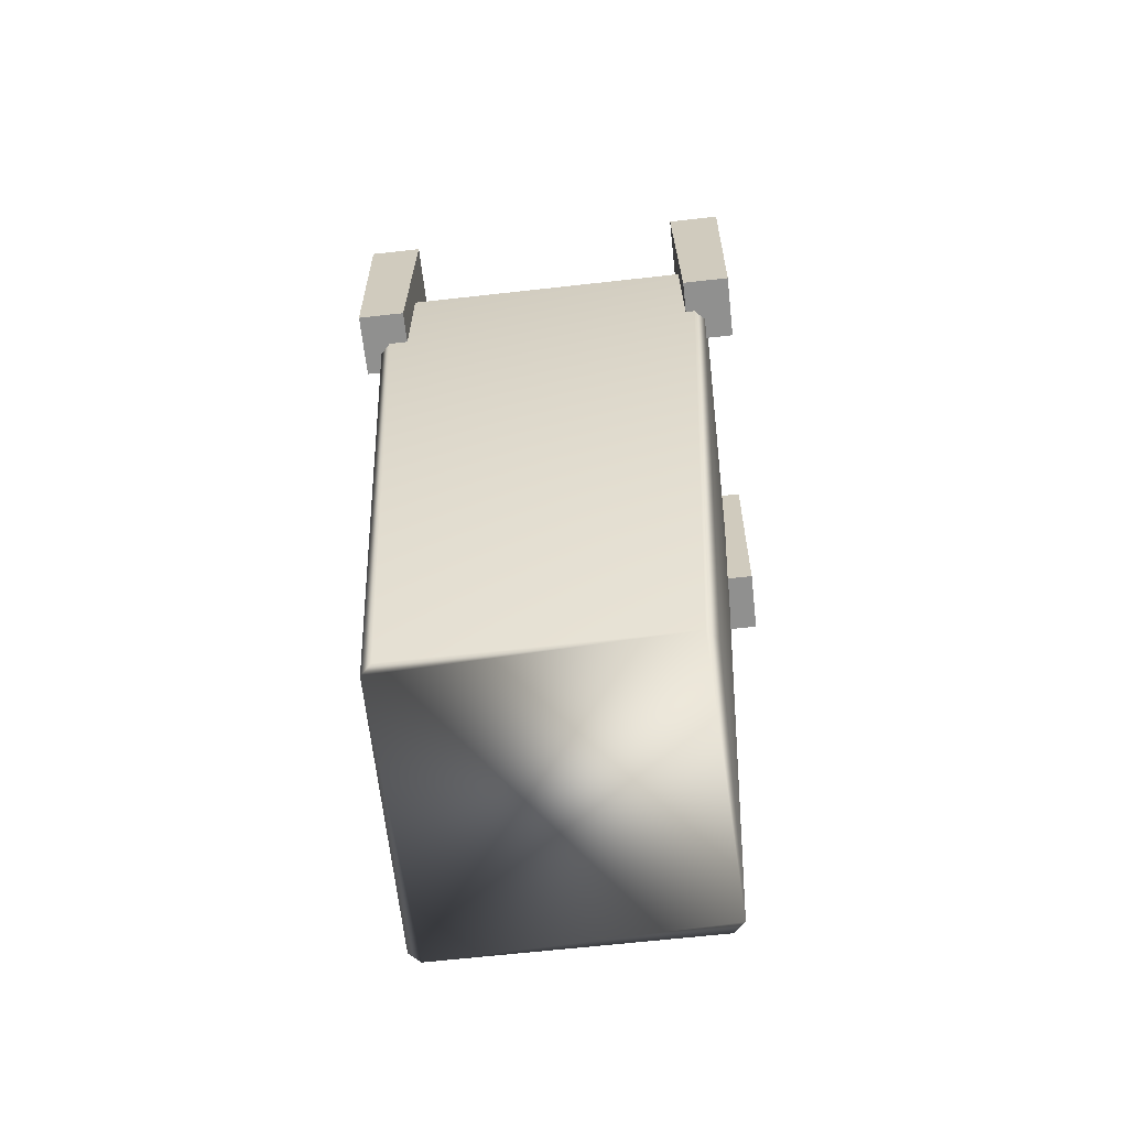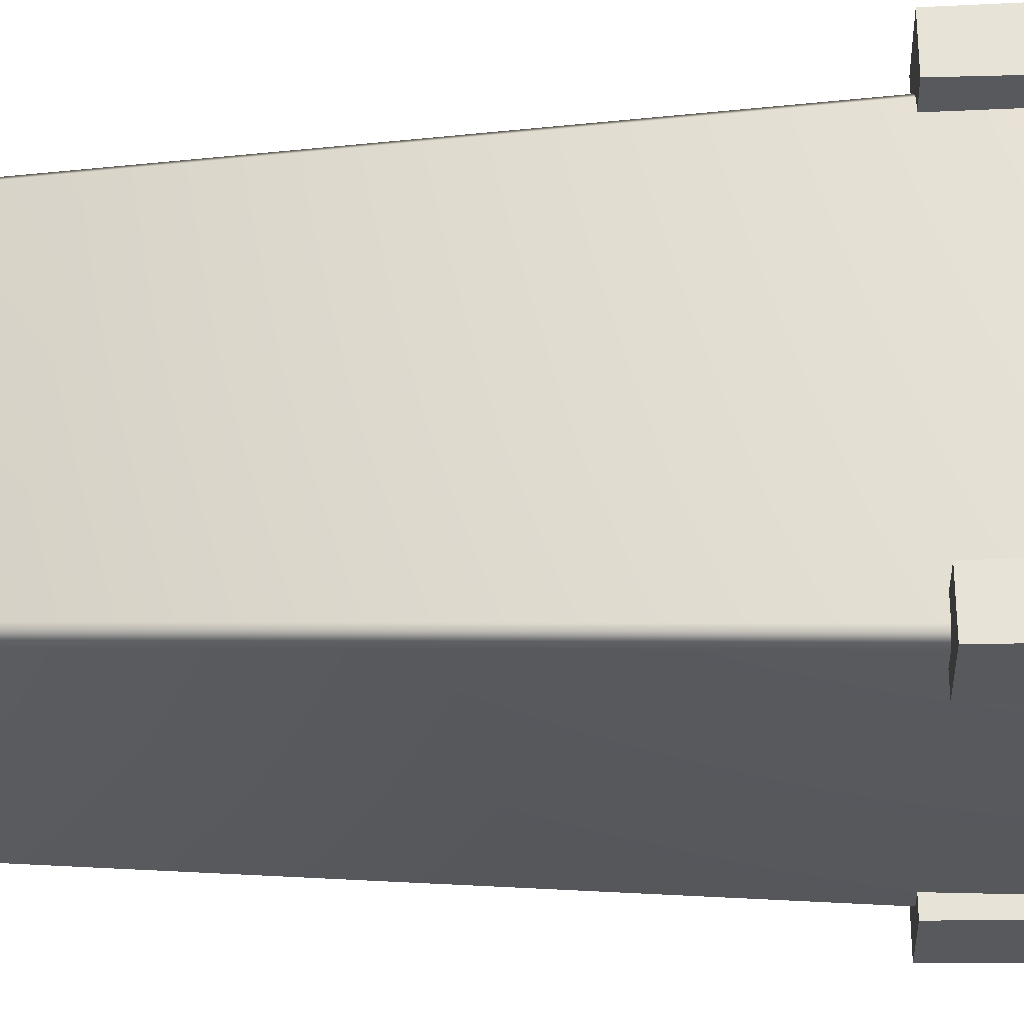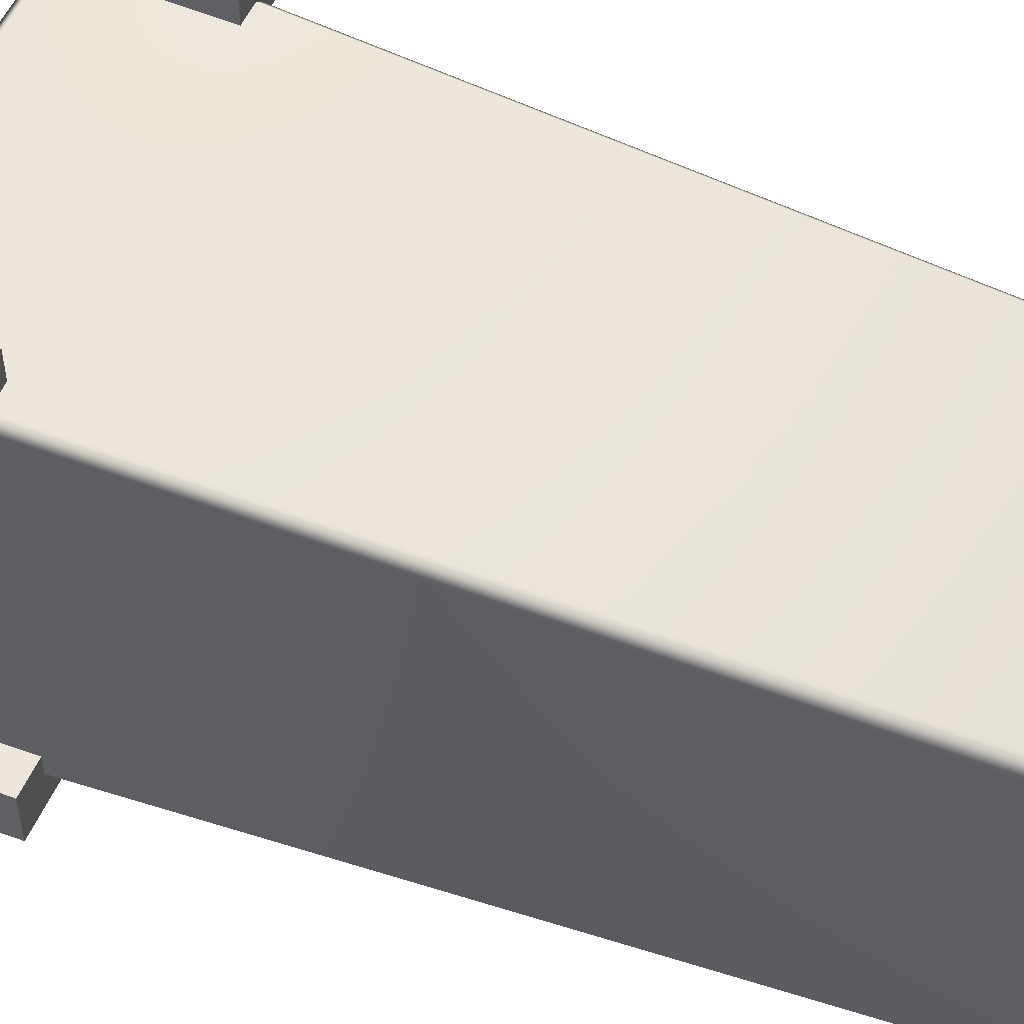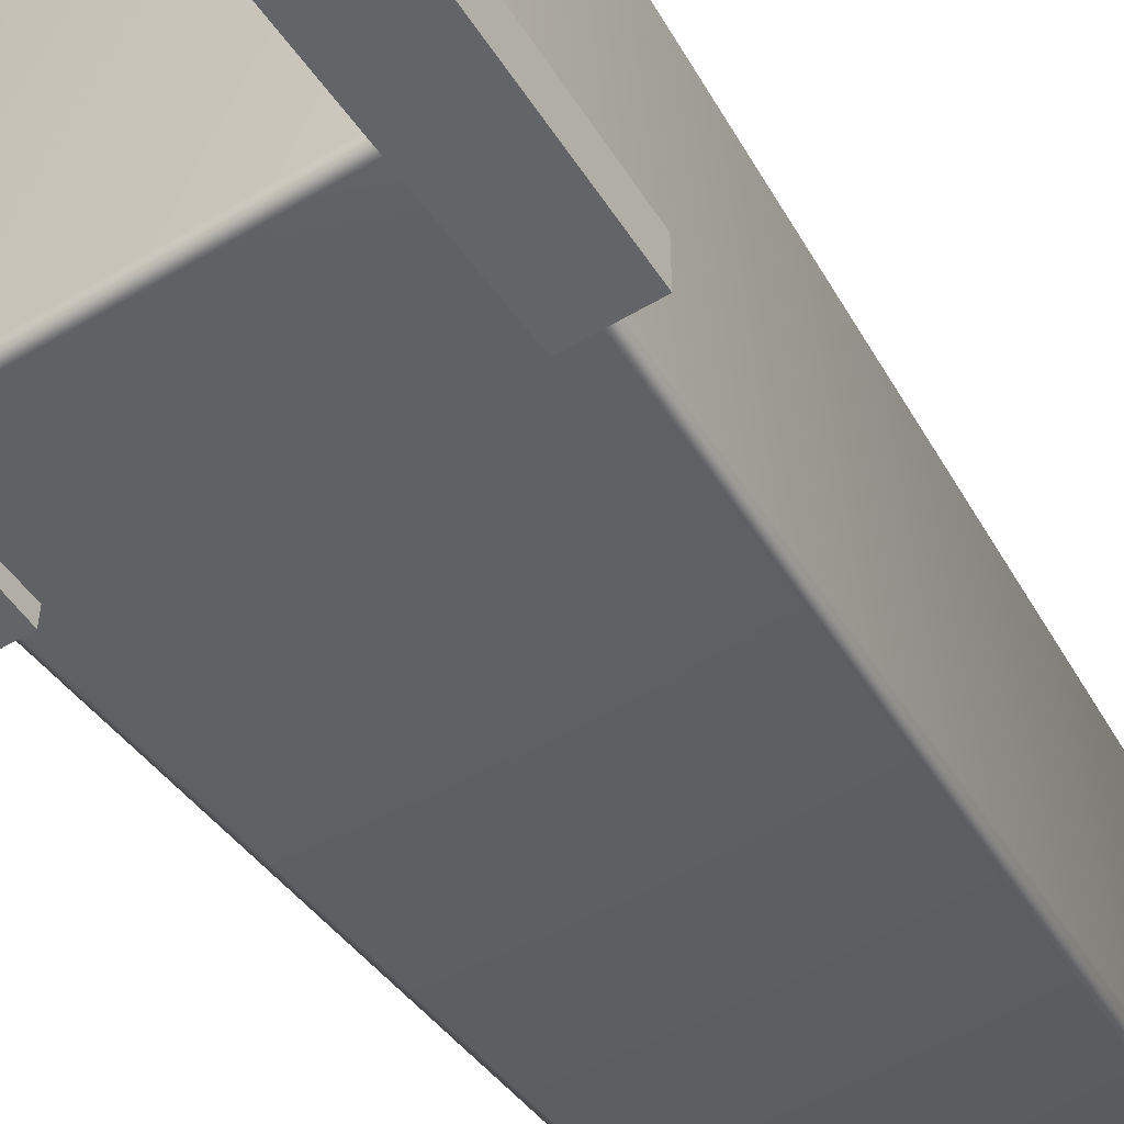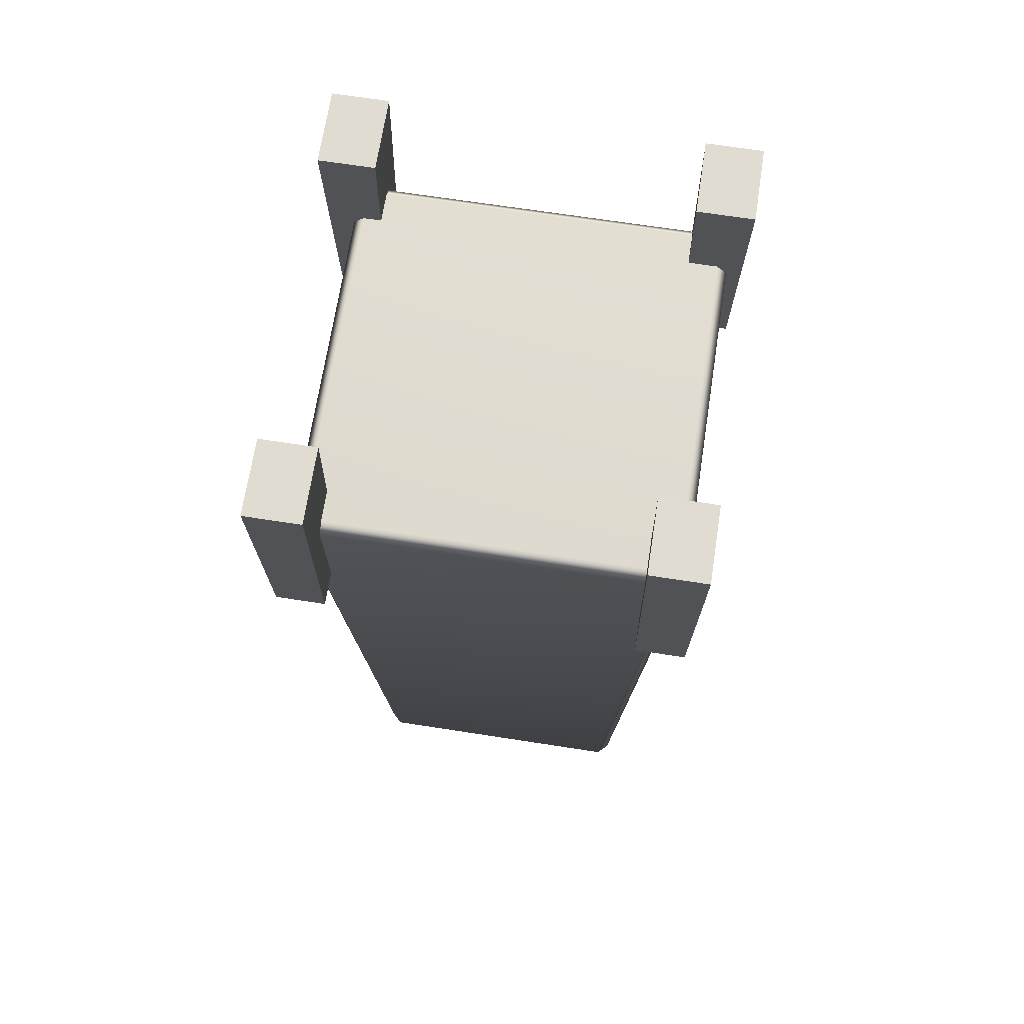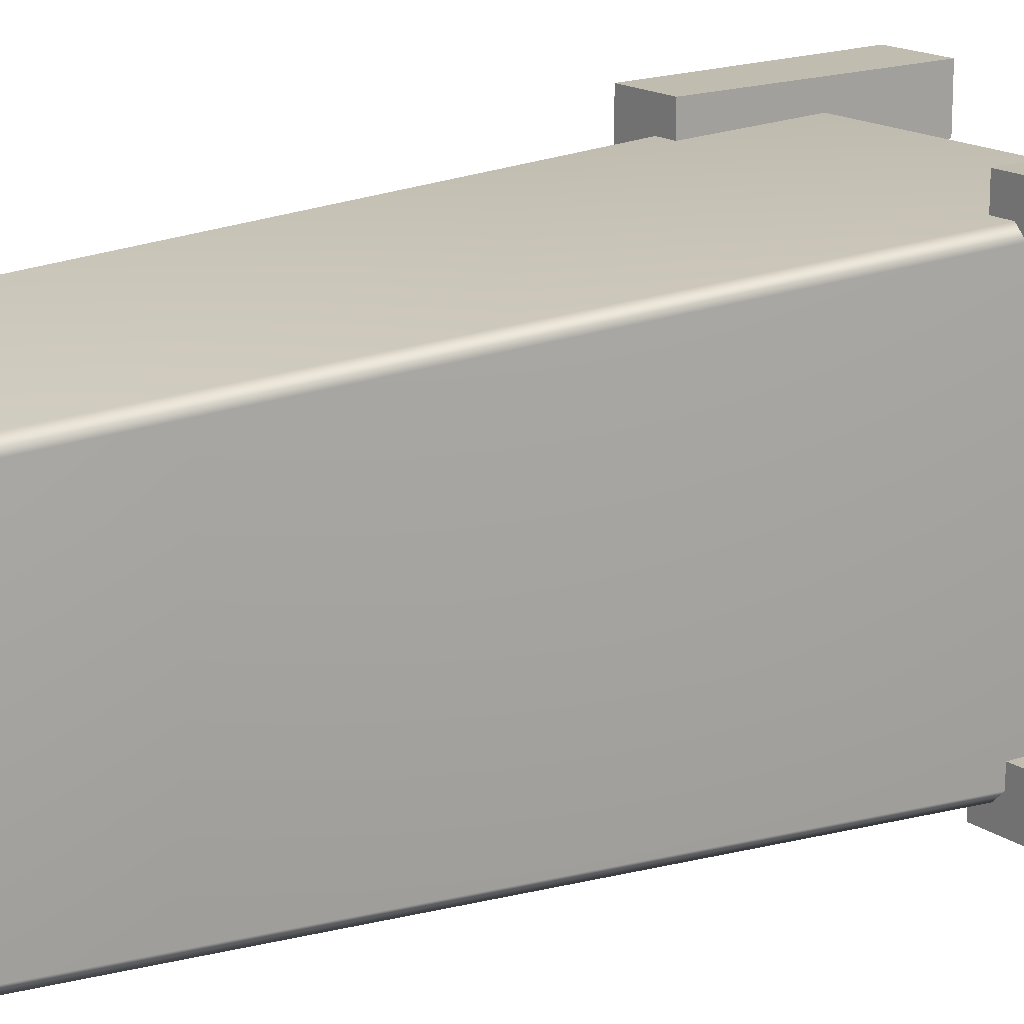
<metadata>
{"format":"obj","ext":"obj","renderer":"f3d","projection":"perspective","resolution":1024,"background":"white","views":[{"elev":-65.5,"azim":-83.6,"up":"+Y"},{"elev":-29.5,"azim":92.3,"up":"+Z"},{"elev":53.0,"azim":-66.9,"up":"+Z"},{"elev":-51.7,"azim":-147.1,"up":"+Z"},{"elev":69.3,"azim":98.8,"up":"+Y"},{"elev":16.2,"azim":54.1,"up":"+Z"}]}
</metadata>
<code>
g Area_Common_Build_Ruin_B_07_Lod2
v -0.4143 2.019 0.4281
v 0.3187 0.03821 0.3328
v -0.319 0.03821 0.3328
v 0.4139 2.019 0.4281
v -0.4155 2.044 0.4042
v 0.4152 2.044 0.4042
v -0.3442 0.03821 0.3076
v -0.4395 2.019 -0.4253
v -0.4395 2.019 0.4029
v -0.3442 0.03821 -0.33
v -0.4155 2.044 -0.4266
v -0.4155 2.044 0.4042
v 0.4392 2.019 -0.4253
v 0.3438 0.03821 0.3076
v 0.4392 2.019 0.4029
v 0.3438 0.03821 -0.33
v 0.4152 2.044 0.4042
v 0.4152 2.044 -0.4266
v 0.3187 0.03821 -0.3552
v -0.4143 2.019 -0.4505
v -0.319 0.03821 -0.3552
v 0.4139 2.019 -0.4505
v 0.4152 2.044 -0.4266
v -0.4155 2.044 -0.4266
v 0.4152 2.044 0.4042
v -0.4155 2.044 -0.4266
v 0.4152 2.044 -0.4266
v -0.4155 2.044 0.4042
v -0.3442 0.03821 0.3076
v -0.319 0.03821 -0.3552
v -0.3442 0.03821 -0.33
v 0.3187 0.03821 0.3328
v 0.3438 0.03821 -0.33
v 0.3187 0.03821 -0.3552
v 0.3438 0.03821 0.3076
v -0.319 0.03821 0.3328
v -0.5042 1.725 0.3664
v -0.339 2.287 0.3591
v -0.514 2.287 0.3591
v -0.3488 1.725 0.3664
v -0.5042 1.725 0.4822
v -0.339 2.287 0.4894
v -0.3488 1.725 0.4822
v -0.514 2.287 0.4894
v -0.5042 1.725 0.3664
v -0.3488 1.725 0.4822
v -0.3488 1.725 0.3664
v -0.5042 1.725 0.4822
v -0.3488 1.725 0.3664
v -0.339 2.287 0.4894
v -0.339 2.287 0.3591
v -0.3488 1.725 0.4822
v -0.339 2.287 0.3591
v -0.514 2.287 0.4894
v -0.514 2.287 0.3591
v -0.339 2.287 0.4894
v -0.514 2.287 0.3591
v -0.5042 1.725 0.4822
v -0.5042 1.725 0.3664
v -0.514 2.287 0.4894
v 0.3488 1.725 0.3646
v 0.5139 2.287 0.3573
v 0.339 2.287 0.3573
v 0.5042 1.725 0.3646
v 0.3488 1.725 0.4804
v 0.5139 2.287 0.4876
v 0.5042 1.725 0.4804
v 0.339 2.287 0.4876
v 0.3488 1.725 0.3646
v 0.5042 1.725 0.4804
v 0.5042 1.725 0.3646
v 0.3488 1.725 0.4804
v 0.5042 1.725 0.3646
v 0.5139 2.287 0.4876
v 0.5139 2.287 0.3573
v 0.5042 1.725 0.4804
v 0.5139 2.287 0.3573
v 0.339 2.287 0.4876
v 0.339 2.287 0.3573
v 0.5139 2.287 0.4876
v 0.339 2.287 0.3573
v 0.3488 1.725 0.4804
v 0.3488 1.725 0.3646
v 0.339 2.287 0.4876
v -0.5042 1.725 -0.4804
v -0.339 2.287 -0.4876
v -0.514 2.287 -0.4876
v -0.3488 1.725 -0.4804
v -0.5042 1.725 -0.3646
v -0.339 2.287 -0.3573
v -0.3488 1.725 -0.3646
v -0.514 2.287 -0.3573
v -0.5042 1.725 -0.4804
v -0.3488 1.725 -0.3646
v -0.3488 1.725 -0.4804
v -0.5042 1.725 -0.3646
v -0.3488 1.725 -0.4804
v -0.339 2.287 -0.3573
v -0.339 2.287 -0.4876
v -0.3488 1.725 -0.3646
v -0.339 2.287 -0.4876
v -0.514 2.287 -0.3573
v -0.514 2.287 -0.4876
v -0.339 2.287 -0.3573
v -0.514 2.287 -0.4876
v -0.5042 1.725 -0.3646
v -0.5042 1.725 -0.4804
v -0.514 2.287 -0.3573
v 0.3488 1.725 -0.4822
v 0.5139 2.287 -0.4894
v 0.339 2.287 -0.4894
v 0.5042 1.725 -0.4822
v 0.3488 1.725 -0.3664
v 0.5139 2.287 -0.3591
v 0.5042 1.725 -0.3664
v 0.339 2.287 -0.3591
v 0.3488 1.725 -0.4822
v 0.5042 1.725 -0.3664
v 0.5042 1.725 -0.4822
v 0.3488 1.725 -0.3664
v 0.5042 1.725 -0.4822
v 0.5139 2.287 -0.3591
v 0.5139 2.287 -0.4894
v 0.5042 1.725 -0.3664
v 0.5139 2.287 -0.4894
v 0.339 2.287 -0.3591
v 0.339 2.287 -0.4894
v 0.5139 2.287 -0.3591
v 0.339 2.287 -0.4894
v 0.3488 1.725 -0.3664
v 0.3488 1.725 -0.4822
v 0.339 2.287 -0.3591
v -0.4143 2.019 0.4281
v -0.4395 2.019 0.4029
v -0.4155 2.044 0.4042
v -0.3442 0.03821 0.3076
v -0.319 0.03821 0.3328
v 0.4139 2.019 0.4281
v 0.4152 2.044 0.4042
v 0.4392 2.019 0.4029
v 0.3187 0.03821 0.3328
v 0.3438 0.03821 0.3076
v 0.4392 2.019 -0.4253
v 0.4152 2.044 -0.4266
v 0.4139 2.019 -0.4505
v 0.3438 0.03821 -0.33
v 0.3187 0.03821 -0.3552
v -0.4155 2.044 -0.4266
v -0.4395 2.019 -0.4253
v -0.4143 2.019 -0.4505
v -0.319 0.03821 -0.3552
v -0.3442 0.03821 -0.33
g Area_Common_Build_Ruin_B_07_Lod2_0
f 3 2 1
f 4 1 2
f 1 4 5
f 6 5 4
f 9 8 7
f 10 7 8
f 8 9 11
f 12 11 9
f 15 14 13
f 16 13 14
f 15 13 17
f 18 17 13
f 21 20 19
f 22 19 20
f 22 20 23
f 24 23 20
f 27 26 25
f 28 25 26
f 31 30 29
f 30 32 29
f 33 32 30
f 34 33 30
f 35 32 33
f 29 32 36
f 39 38 37
f 40 37 38
f 43 42 41
f 44 41 42
f 47 46 45
f 48 45 46
f 51 50 49
f 52 49 50
f 55 54 53
f 56 53 54
f 59 58 57
f 60 57 58
f 63 62 61
f 64 61 62
f 67 66 65
f 68 65 66
f 71 70 69
f 72 69 70
f 75 74 73
f 76 73 74
f 79 78 77
f 80 77 78
f 83 82 81
f 84 81 82
f 87 86 85
f 88 85 86
f 91 90 89
f 92 89 90
f 95 94 93
f 96 93 94
f 99 98 97
f 100 97 98
f 103 102 101
f 104 101 102
f 107 106 105
f 108 105 106
f 111 110 109
f 112 109 110
f 115 114 113
f 116 113 114
f 119 118 117
f 120 117 118
f 123 122 121
f 124 121 122
f 127 126 125
f 128 125 126
f 131 130 129
f 132 129 130
f 135 134 133
f 134 136 133
f 137 133 136
f 140 139 138
f 138 141 140
f 142 140 141
f 145 144 143
f 143 146 145
f 147 145 146
f 150 149 148
f 150 151 149
f 152 149 151

</code>
